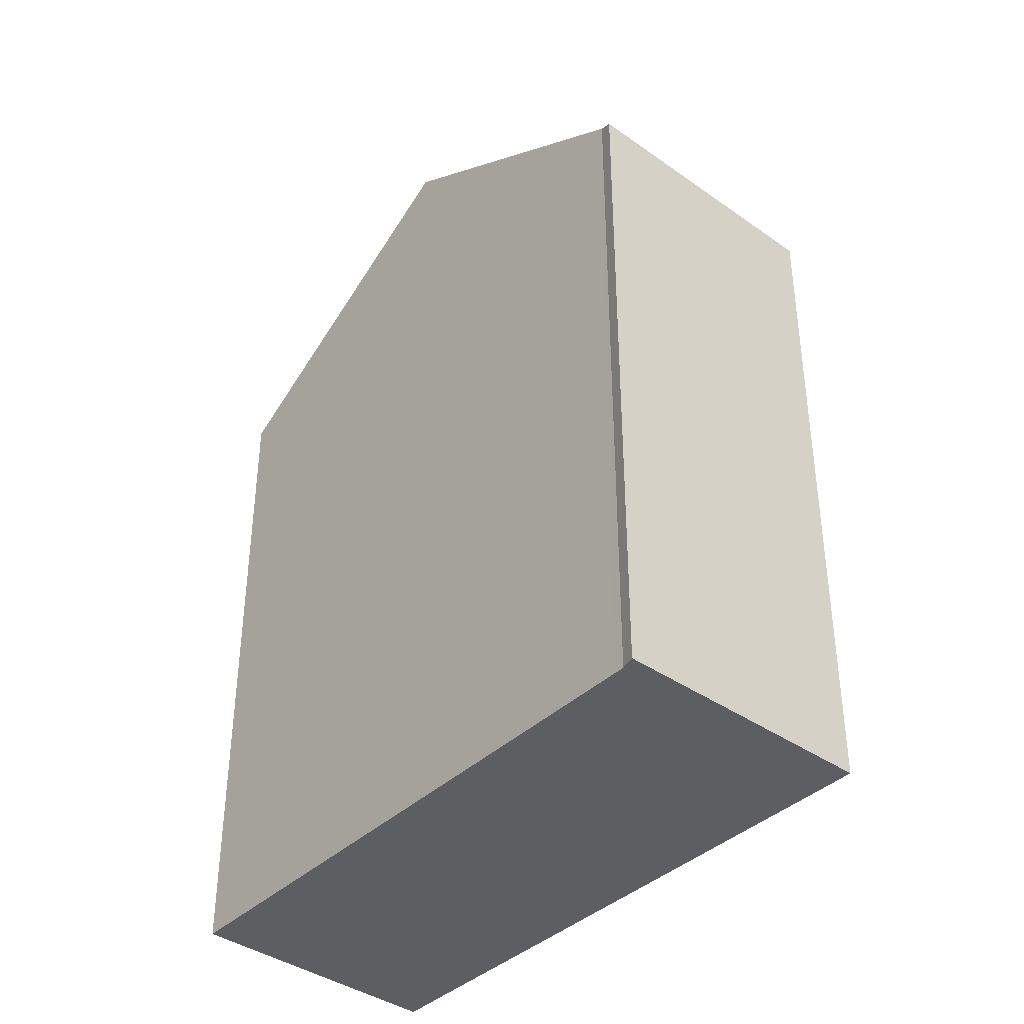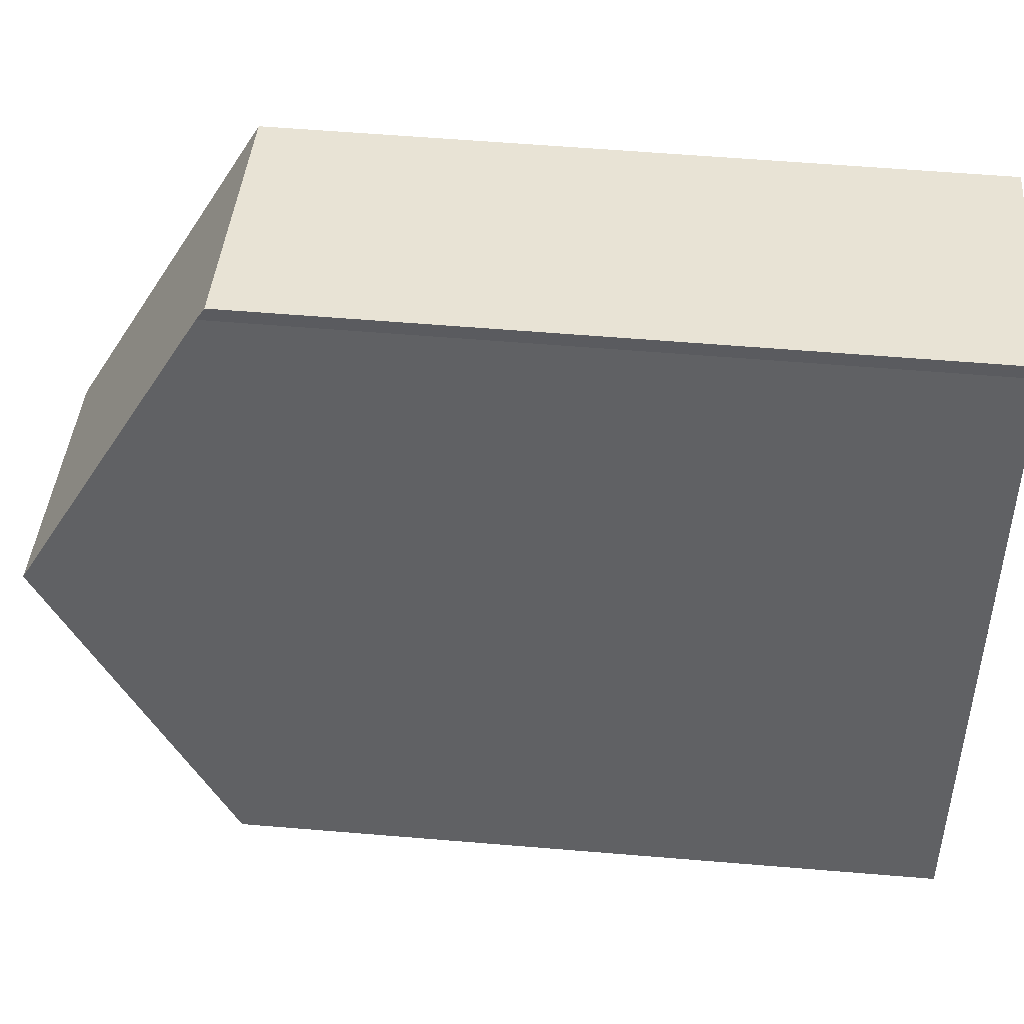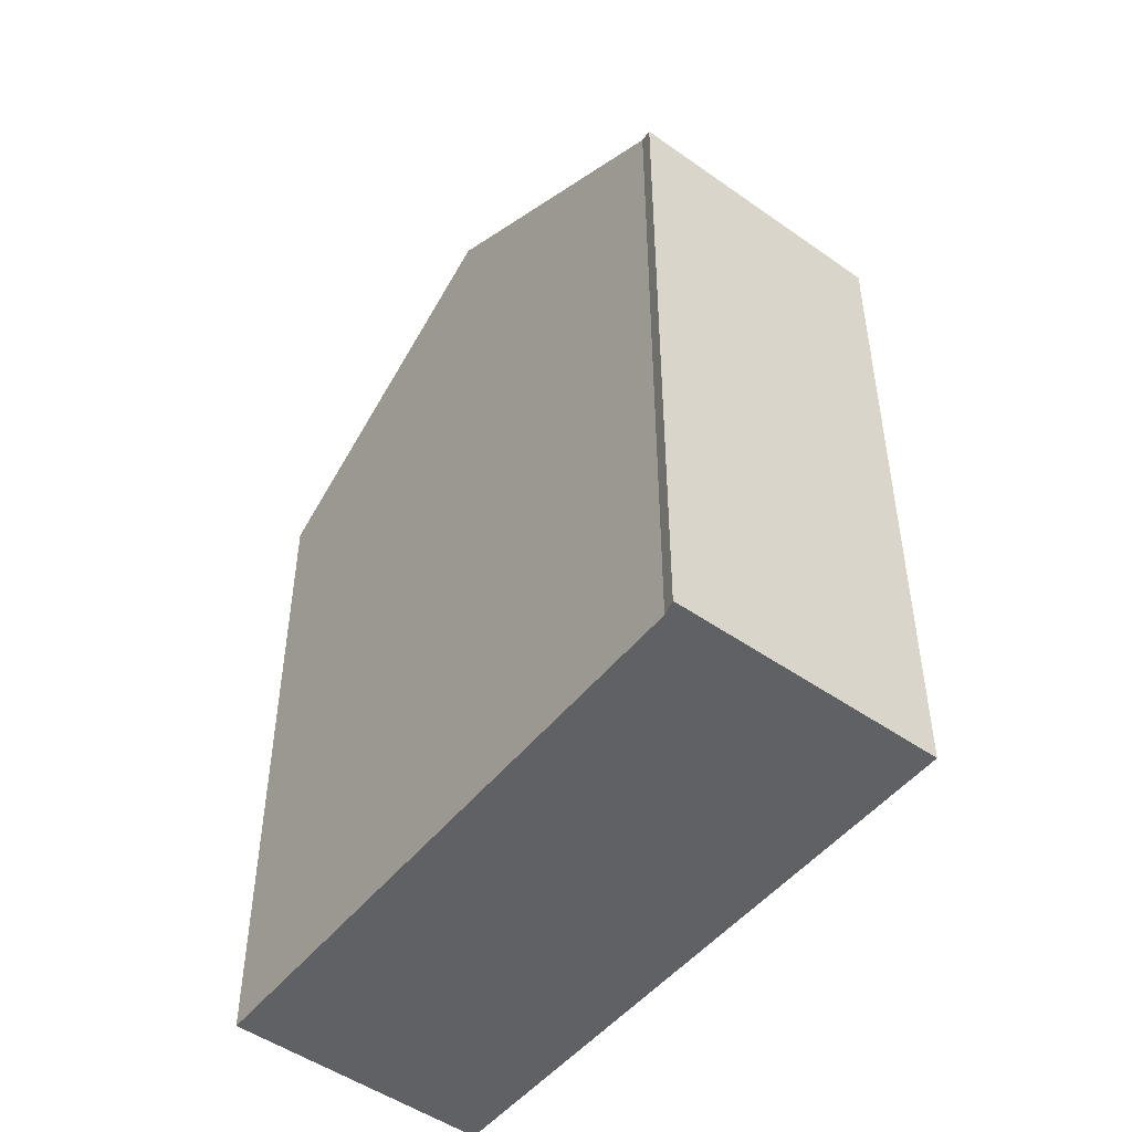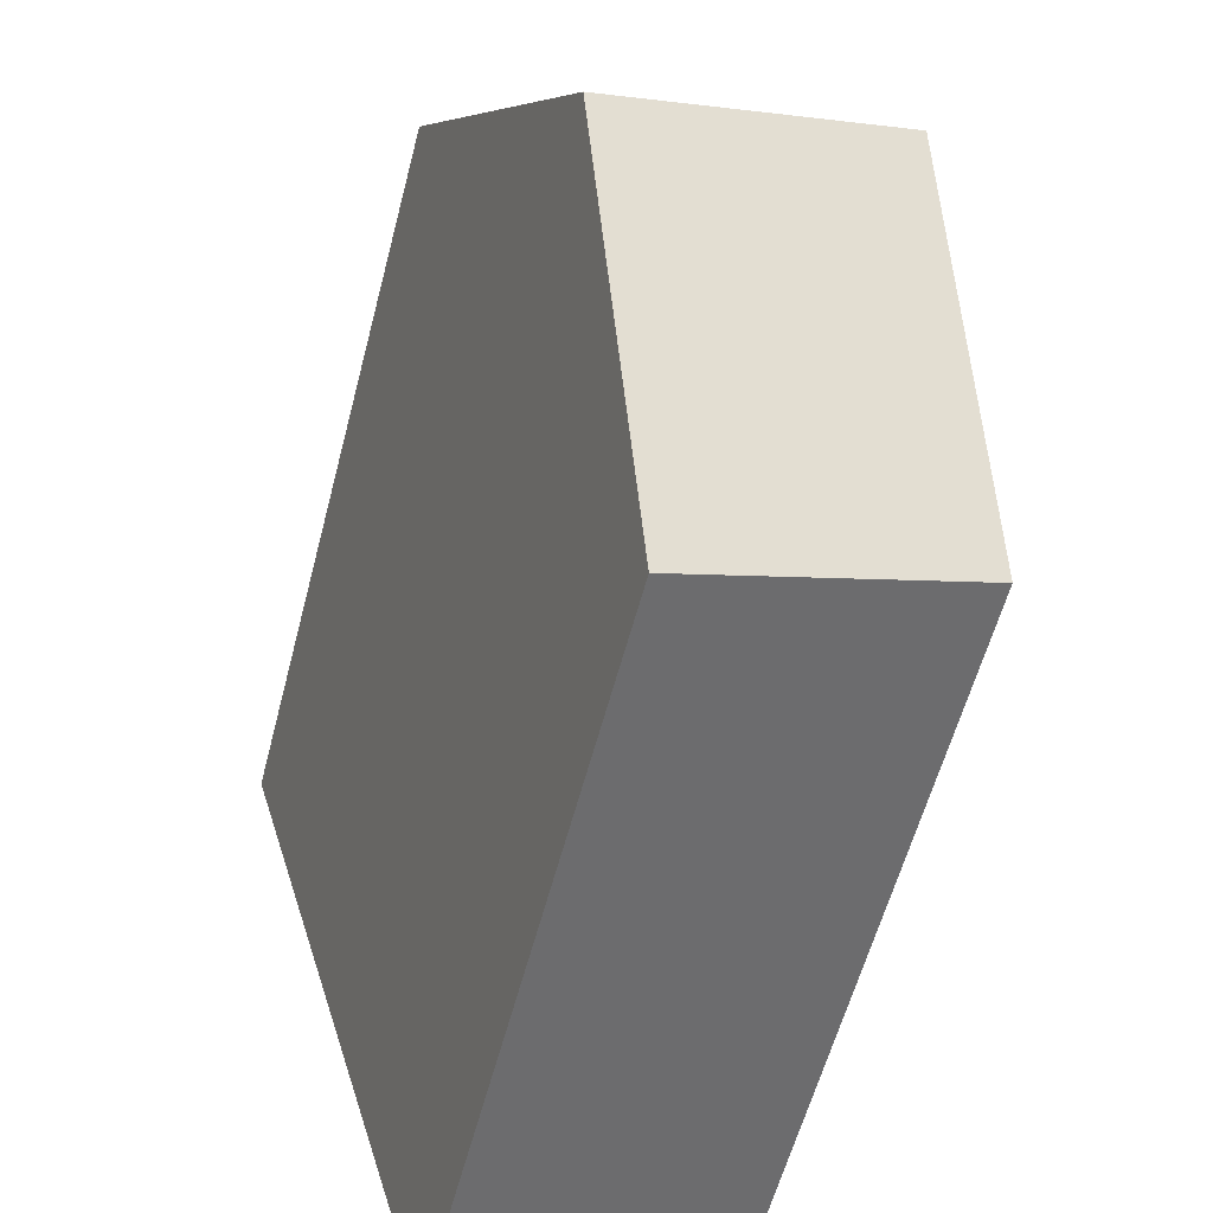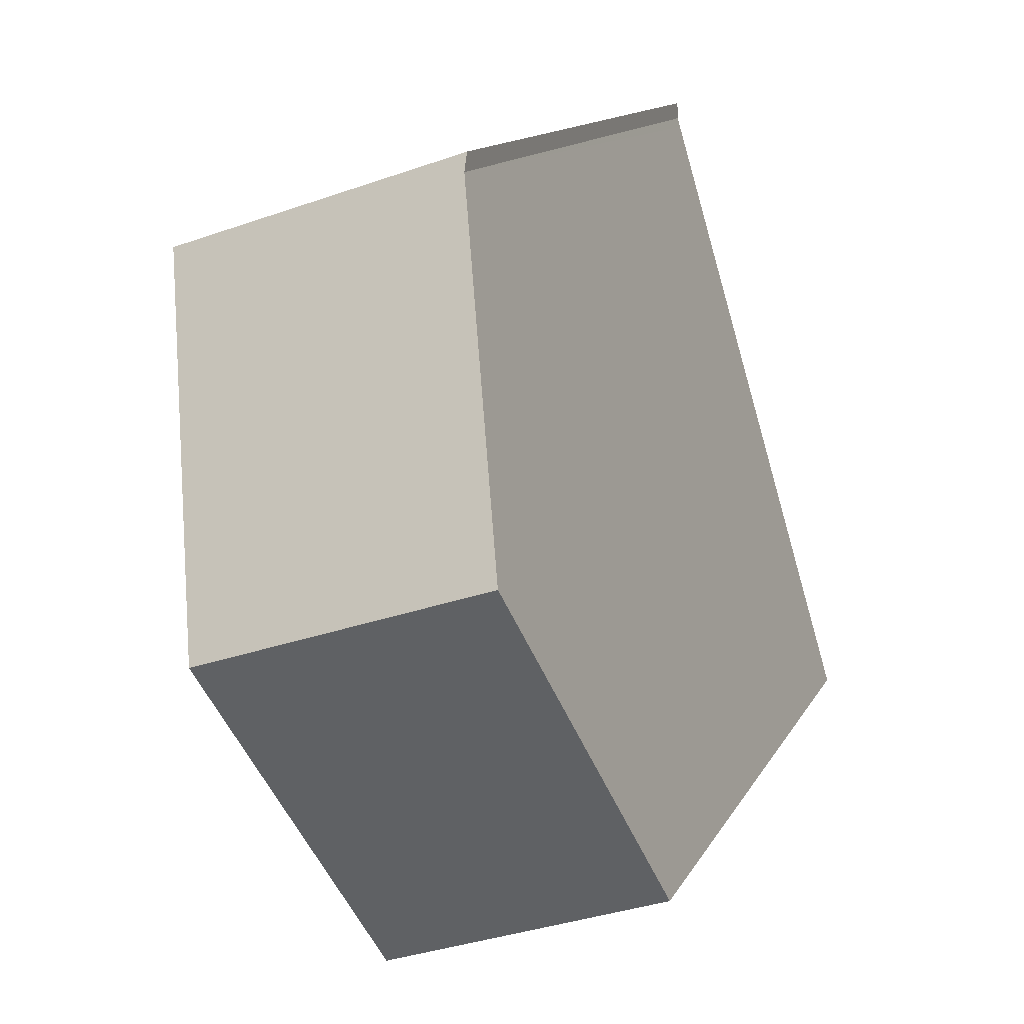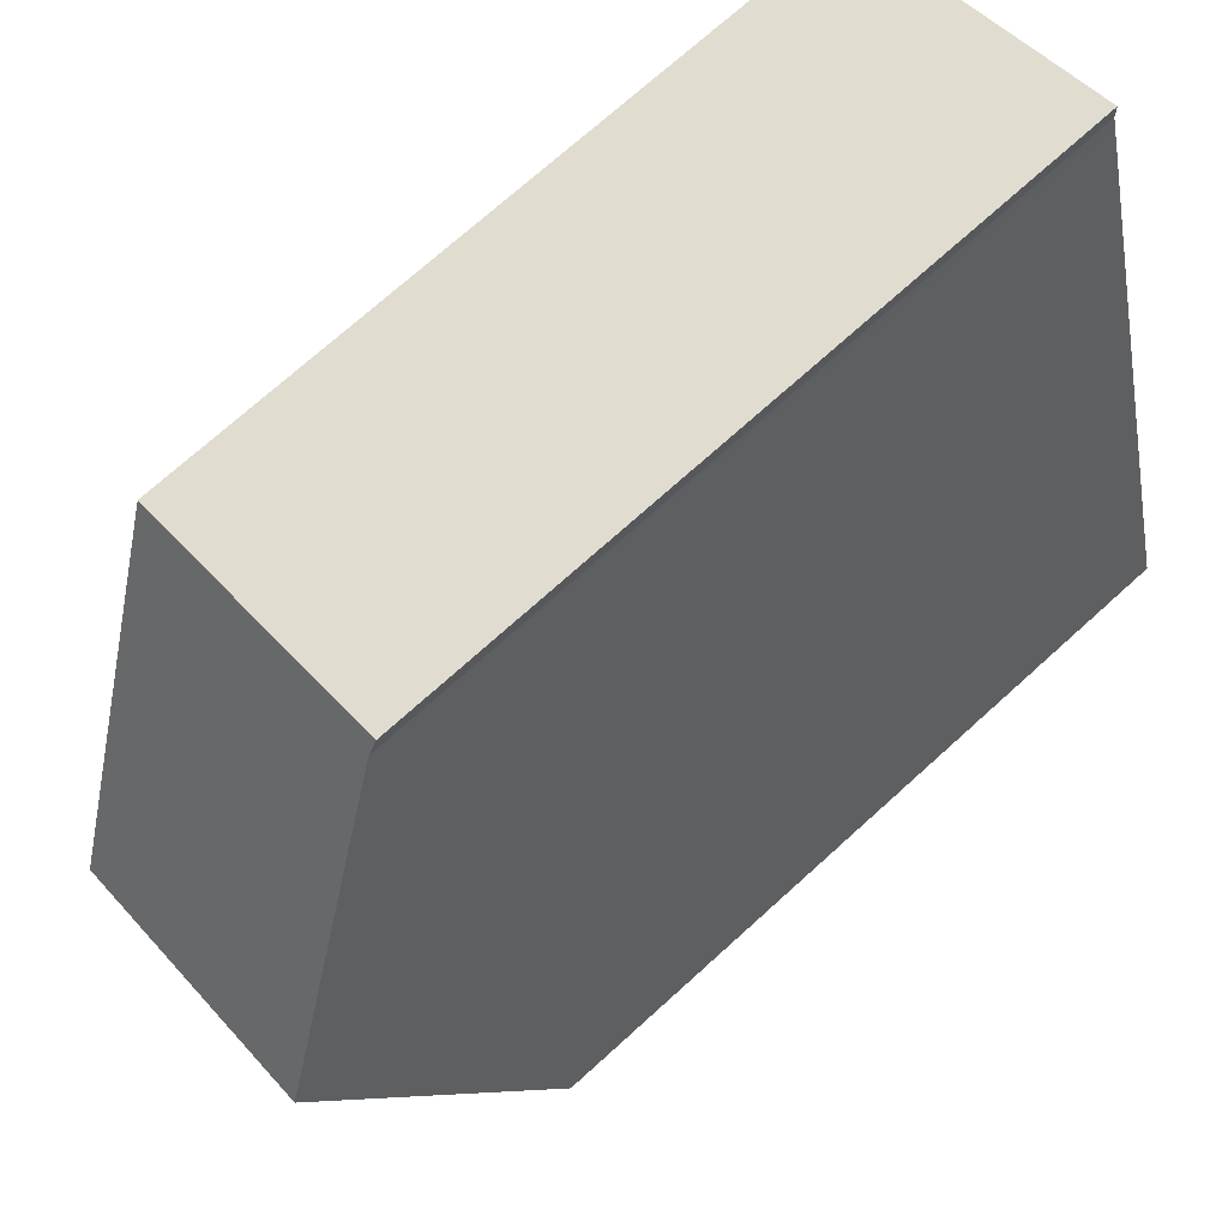
<metadata>
{"format":"obj","ext":"obj","renderer":"f3d","projection":"perspective","resolution":1024,"background":"white","views":[{"elev":-38.6,"azim":-23.4,"up":"+Y"},{"elev":58.9,"azim":-85.1,"up":"+Z"},{"elev":-48.4,"azim":-20.0,"up":"+Y"},{"elev":-58.0,"azim":165.5,"up":"+Z"},{"elev":12.8,"azim":-161.8,"up":"+Z"},{"elev":72.6,"azim":-132.1,"up":"+Z"}]}
</metadata>
<code>
v  3.605 12.56 11.4
v  3.293 12.72 11.2
v  3.305 12.56 11.49
v  3.244 12.82 11.04
v  1.677 15.99 5.705
v  6.475 15.99 4.126
v  8.195 12.56 9.885
v  0 12.59 7.712e-16
v  4.753 12.55 -1.643
v  3.305 -7.039e-16 11.49
v  8.195 -6.053e-16 9.885
v  3.605 -6.978e-16 11.4
v  4.753 1.006e-16 -1.643
v  6.475 -2.526e-16 4.126
v  0 0 0
v  3.293 -6.86e-16 11.2
v  3.244 -6.757e-16 11.04
v  1.677 -3.493e-16 5.705
g defaultobject
f 1 2 3
f 2 1 4
f 4 1 5
f 5 1 6
f 6 1 7
f 8 6 9
f 6 8 5
f 10 1 3
f 1 10 7
f 7 10 11
f 11 10 12
f 7 9 6
f 9 7 11
f 9 11 13
f 13 11 14
f 9 15 8
f 15 9 13
f 16 3 2
f 3 16 10
f 15 5 8
f 5 15 4
f 4 15 2
f 2 15 17
f 2 17 16
f 17 15 18
f 14 15 13
f 15 14 18
f 18 14 11
f 18 11 17
f 17 11 12
f 17 12 16
f 16 12 10

</code>
